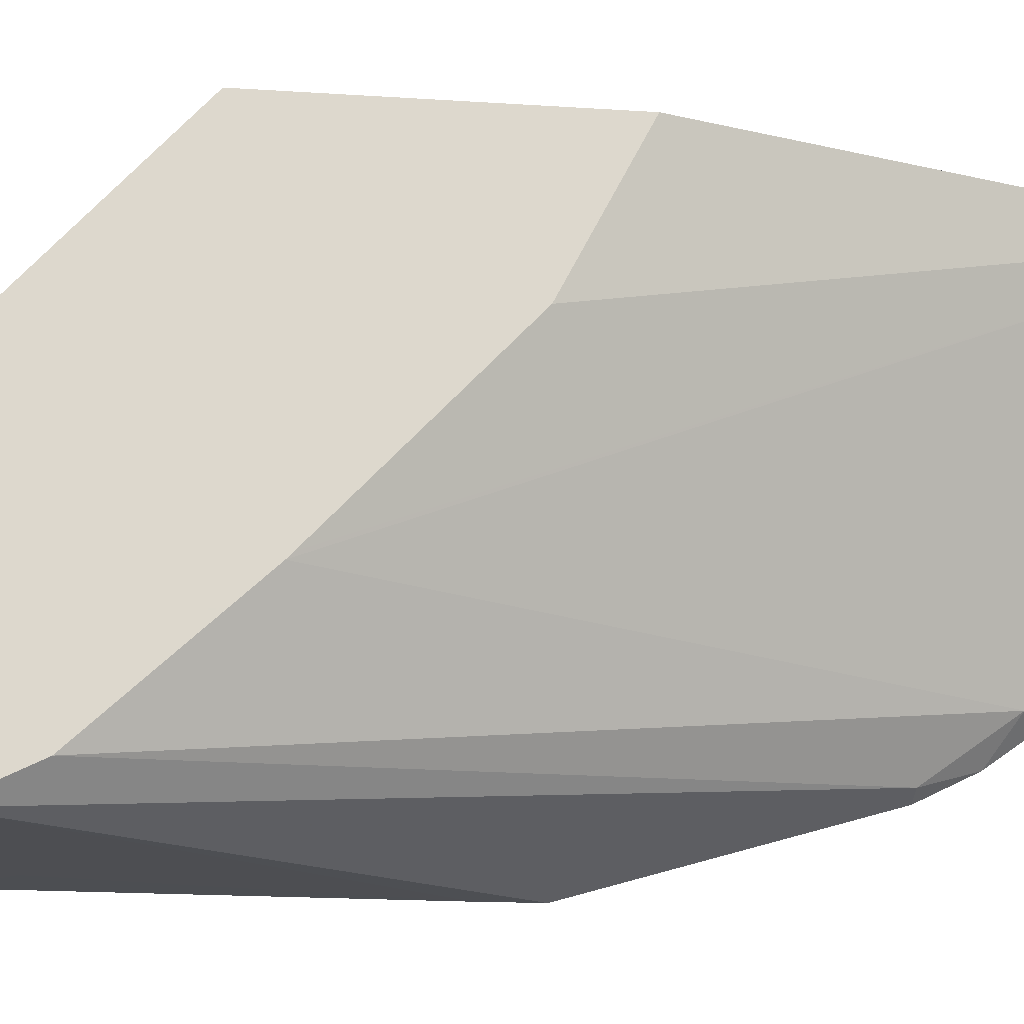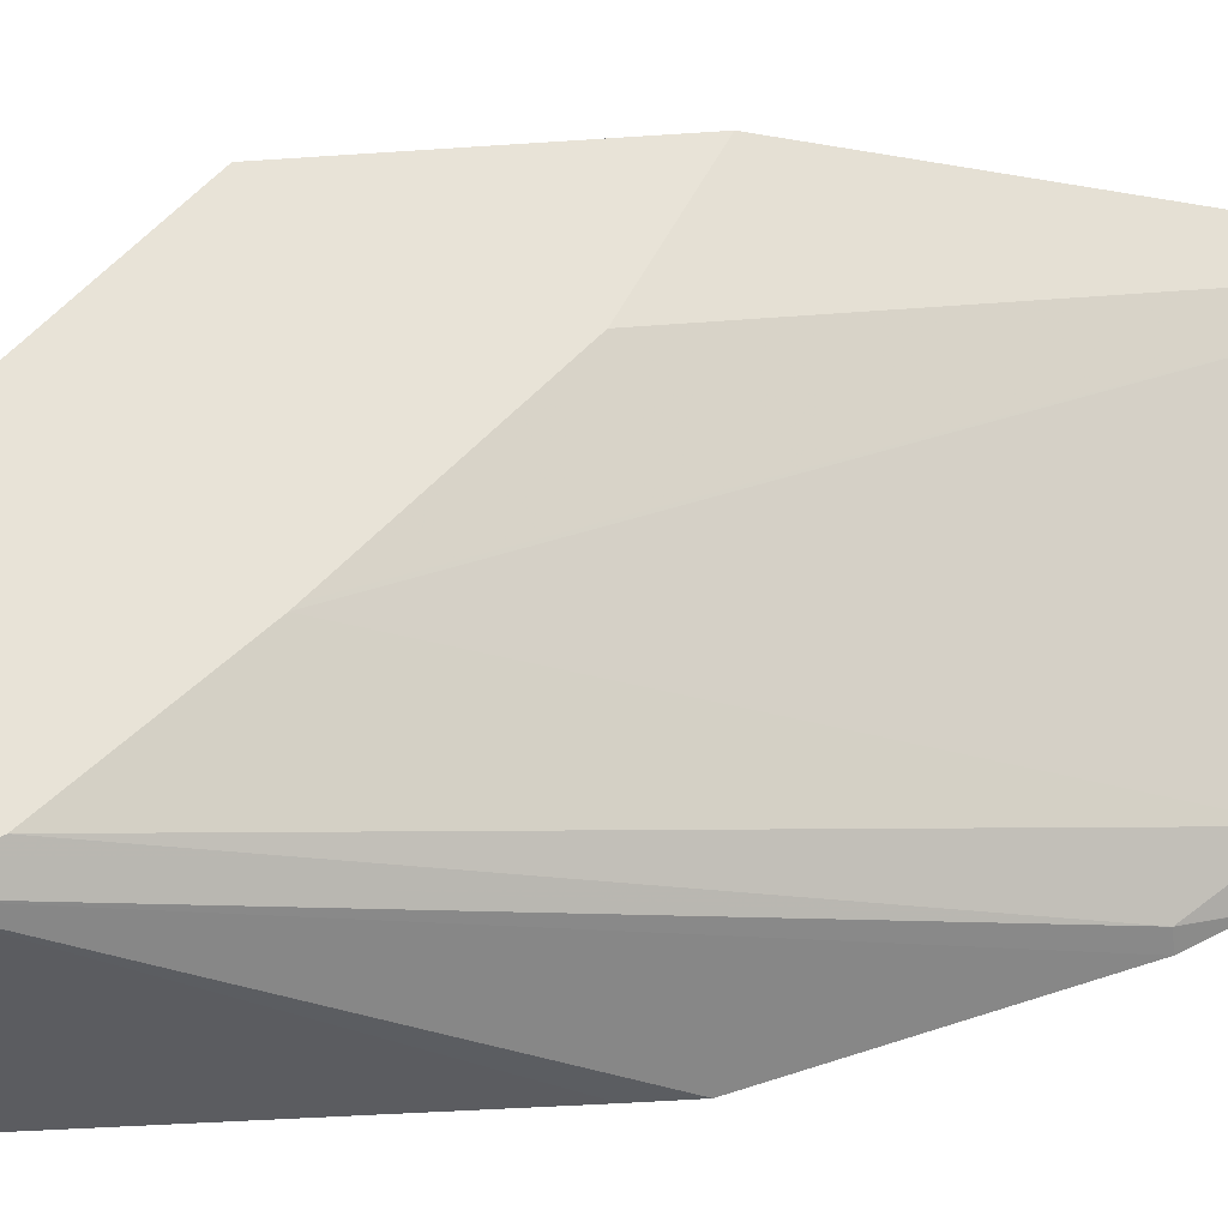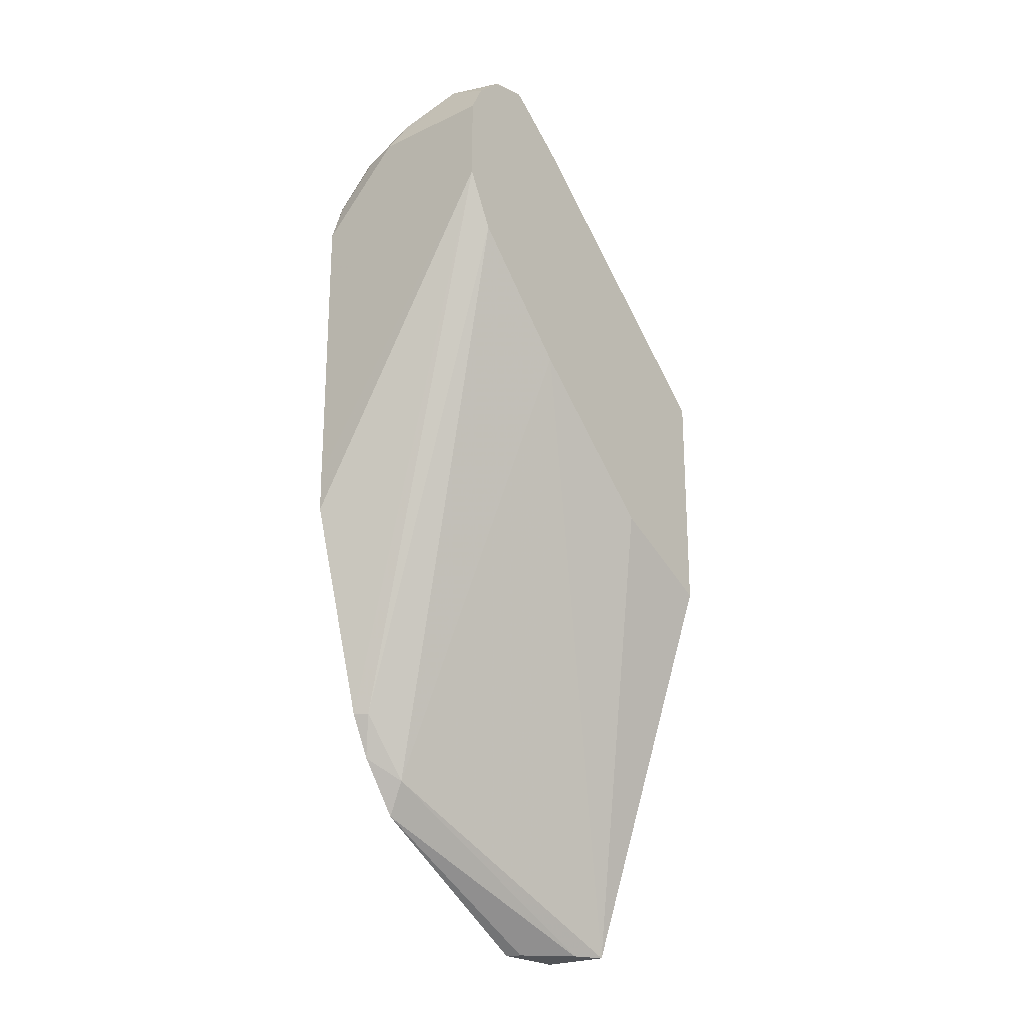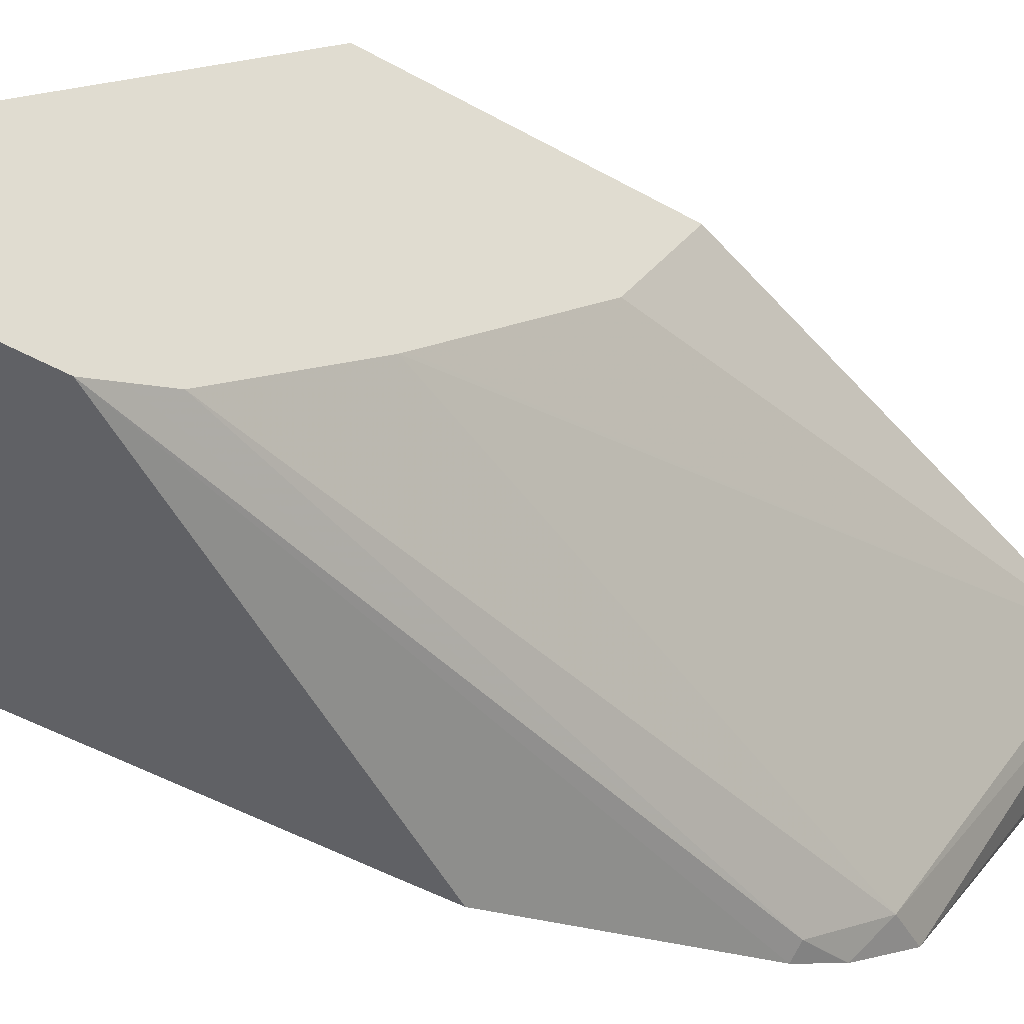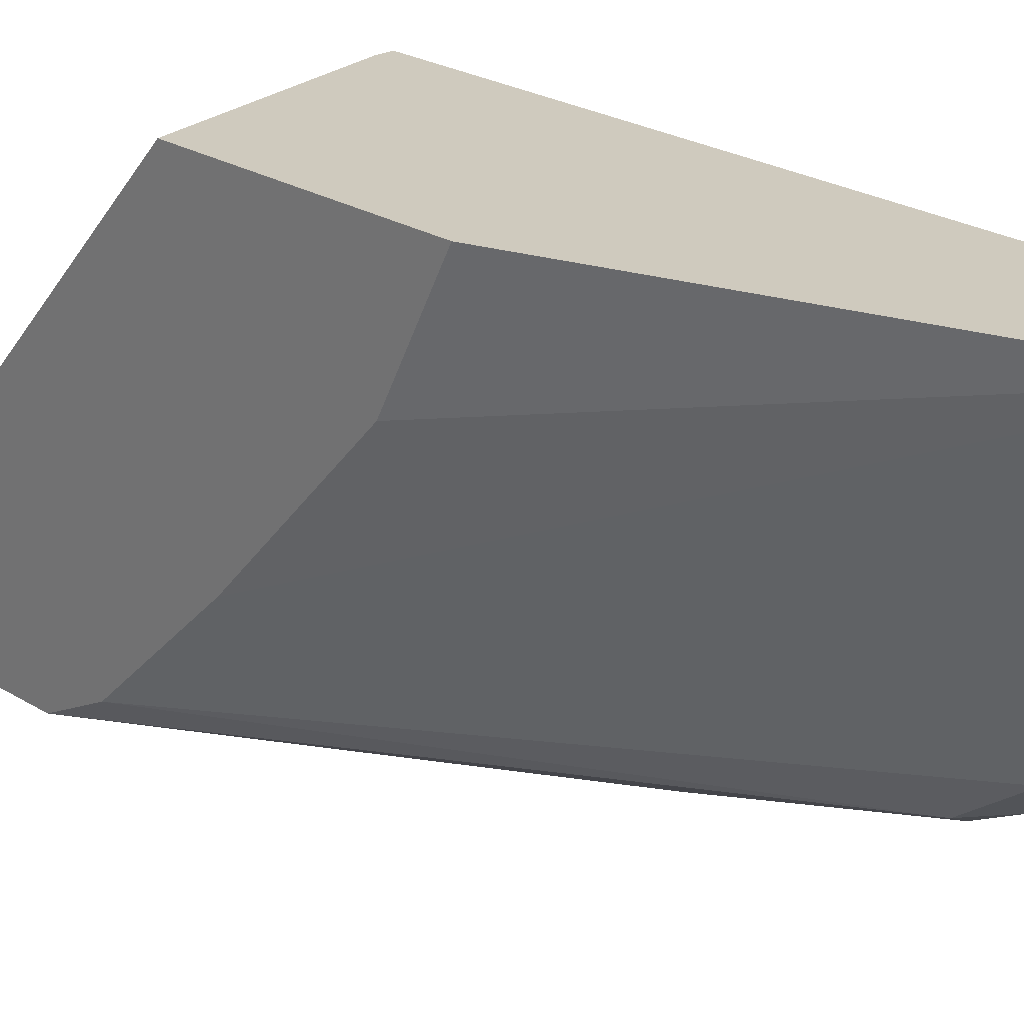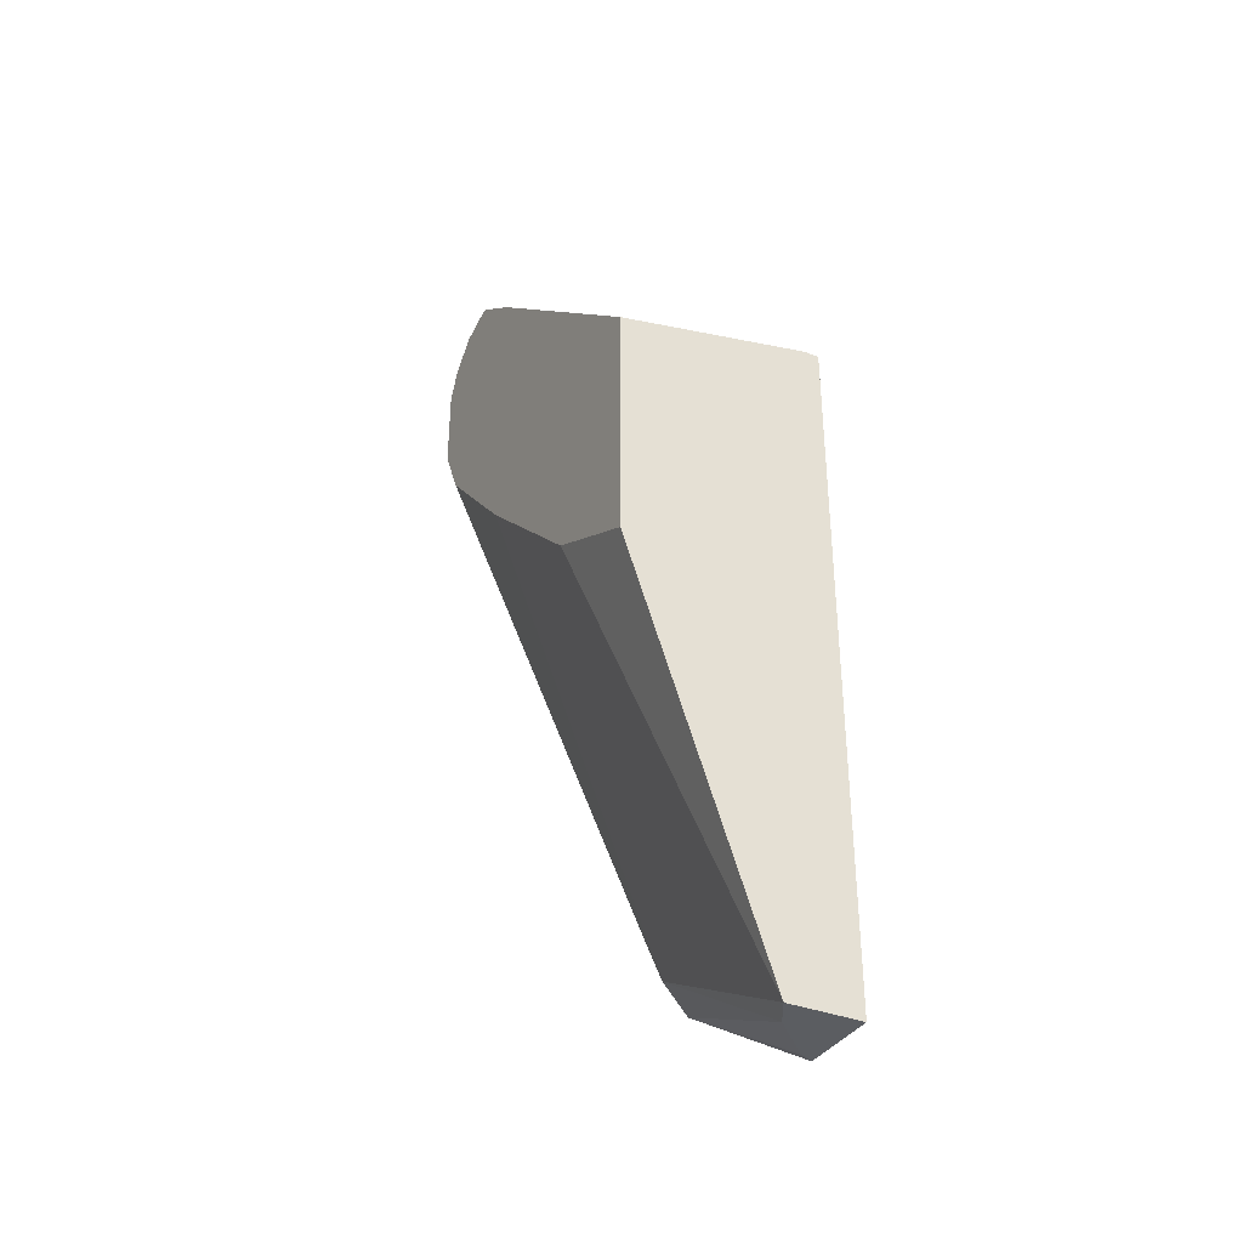
<metadata>
{"format":"obj","ext":"obj","renderer":"f3d","projection":"perspective","resolution":1024,"background":"white","views":[{"elev":-17.1,"azim":-98.0,"up":"+Z"},{"elev":-35.2,"azim":-84.6,"up":"+Z"},{"elev":-23.2,"azim":-141.3,"up":"+Y"},{"elev":-50.1,"azim":-121.7,"up":"+Z"},{"elev":23.2,"azim":-43.3,"up":"+Z"},{"elev":-35.9,"azim":-27.4,"up":"+Y"}]}
</metadata>
<code>
v 0.1479 -0.02201 -0.1348
v 0.1723 0.0507 -0.2686
v 0.1554 -0.02201 -0.1487
v 0.1824 -0.02201 -0.1348
v 0.0831 0.1677 -0.1348
v 0.0831 0.196 -0.1892
v 0.0831 0.2605 -0.2574
v 0.0831 0.2626 -0.2596
v 0.1757 0.08112 -0.2906
v 0.1824 0.06076 -0.2837
v 0.1824 0.03484 -0.2649
v 0.0831 0.3176 -0.3108
v 0.1757 -0.02201 -0.1689
v 0.1824 -0.02201 -0.1723
v 0.1824 0.3005 -0.1348
v 0.0831 0.2809 -0.1348
v 0.1824 0.08112 -0.2939
v 0.1824 0.06106 -0.2839
v 0.1824 0.06089 -0.2838
v 0.0831 0.3324 -0.3183
v 0.0831 0.3446 -0.3244
v 0.1824 0.3751 -0.2635
v 0.1757 0.3784 -0.2568
v 0.1723 0.375 -0.2483
v 0.1622 0.3902 -0.2661
v 0.1419 0.3919 -0.2568
v 0.1014 0.4122 -0.277
v 0.1753 0.3005 -0.1348
v 0.0831 0.3919 -0.2568
v 0.1824 0.1825 -0.324
v 0.0831 0.3852 -0.3244
v 0.1622 0.3243 -0.3244
v 0.1824 0.2027 -0.3242
v 0.1824 0.3751 -0.304
v 0.1689 0.3919 -0.2906
v 0.1554 0.3987 -0.277
v 0.152 0.3953 -0.2686
v 0.1115 0.4156 -0.2889
v 0.1014 0.419 -0.2906
v 0.09122 0.4206 -0.2939
v 0.0831 0.4145 -0.2858
v 0.0831 0.4129 -0.2831
v 0.0831 0.3987 -0.3176
v 0.1081 0.4122 -0.3108
v 0.1419 0.3852 -0.3244
v 0.1824 0.304 -0.3243
v 0.1824 0.3446 -0.3244
v 0.1824 0.373 -0.3122
v 0.1689 0.3919 -0.3108
v 0.1419 0.4054 -0.2838
v 0.1115 0.4156 -0.2939
v 0.09461 0.419 -0.2973
v 0.0831 0.4098 -0.3048
v 0.0831 0.4104 -0.3041
v 0.125 0.4088 -0.3074
v 0.1351 0.3987 -0.3176
v 0.1588 0.3818 -0.321
v 0.1622 0.3649 -0.3244
v 0.1824 0.3449 -0.3243
v 0.1824 0.3648 -0.3177
v 0.1791 0.3615 -0.321
v 0.1419 0.4054 -0.3041
v 0.1824 0.3598 -0.3193
f 26 38 39
f 26 39 27
f 27 39 40
f 27 40 41
f 27 41 42
f 31 43 44
f 27 29 28
f 31 44 45
f 32 46 33
f 26 36 38
f 32 47 46
f 27 42 29
f 26 37 36
f 21 33 30
f 25 36 37
f 23 25 24
f 23 36 25
f 22 36 23
f 22 35 36
f 22 49 35
f 22 34 49
f 21 32 33
f 21 47 32
f 21 58 47
f 60 63 61
f 21 45 58
f 34 48 49
f 25 37 26
f 35 49 62
f 45 49 57
f 35 50 36
f 21 31 45
f 59 61 63
f 58 61 59
f 51 62 55
f 49 55 62
f 49 61 57
f 49 60 61
f 48 60 49
f 47 58 59
f 45 61 58
f 45 57 61
f 45 56 49
f 44 56 45
f 35 62 50
f 44 49 56
f 43 53 44
f 40 52 44
f 40 54 41
f 40 53 54
f 40 44 53
f 39 52 40
f 39 44 52
f 39 55 44
f 39 51 55
f 38 51 39
f 38 62 51
f 38 50 62
f 36 50 38
f 44 55 49
f 17 21 30
f 15 25 26
f 15 27 28
f 4 46 47
f 4 33 46
f 4 30 33
f 4 17 30
f 4 19 18
f 4 10 19
f 4 11 10
f 4 14 11
f 3 11 13
f 2 12 9
f 2 8 12
f 2 11 3
f 2 10 11
f 2 9 10
f 1 8 2
f 1 7 8
f 1 6 7
f 1 5 6
f 1 16 5
f 1 28 16
f 1 15 28
f 1 4 15
f 1 14 4
f 1 13 14
f 1 3 13
f 1 2 3
f 16 28 29
f 4 47 59
f 4 59 63
f 4 18 17
f 4 60 48
f 15 26 27
f 15 24 25
f 15 23 24
f 15 22 23
f 11 14 13
f 9 21 17
f 9 20 21
f 4 63 60
f 9 19 10
f 9 18 19
f 9 17 18
f 5 7 6
f 5 8 7
f 5 12 8
f 9 12 20
f 5 21 20
f 5 20 12
f 4 48 34
f 4 34 22
f 4 22 15
f 5 29 42
f 5 16 29
f 5 41 54
f 5 54 53
f 5 53 43
f 5 43 31
f 5 31 21
f 5 42 41

</code>
